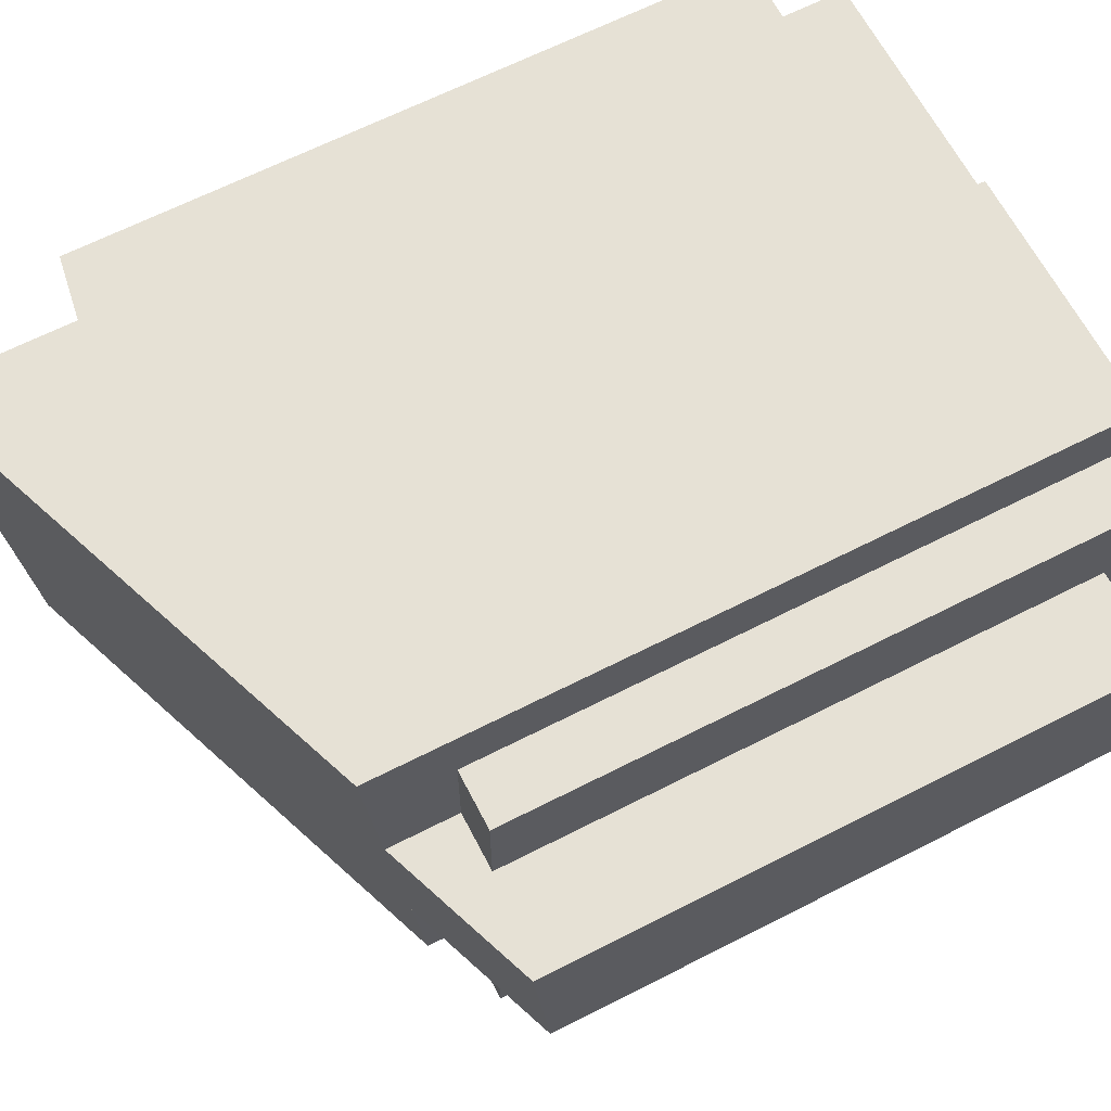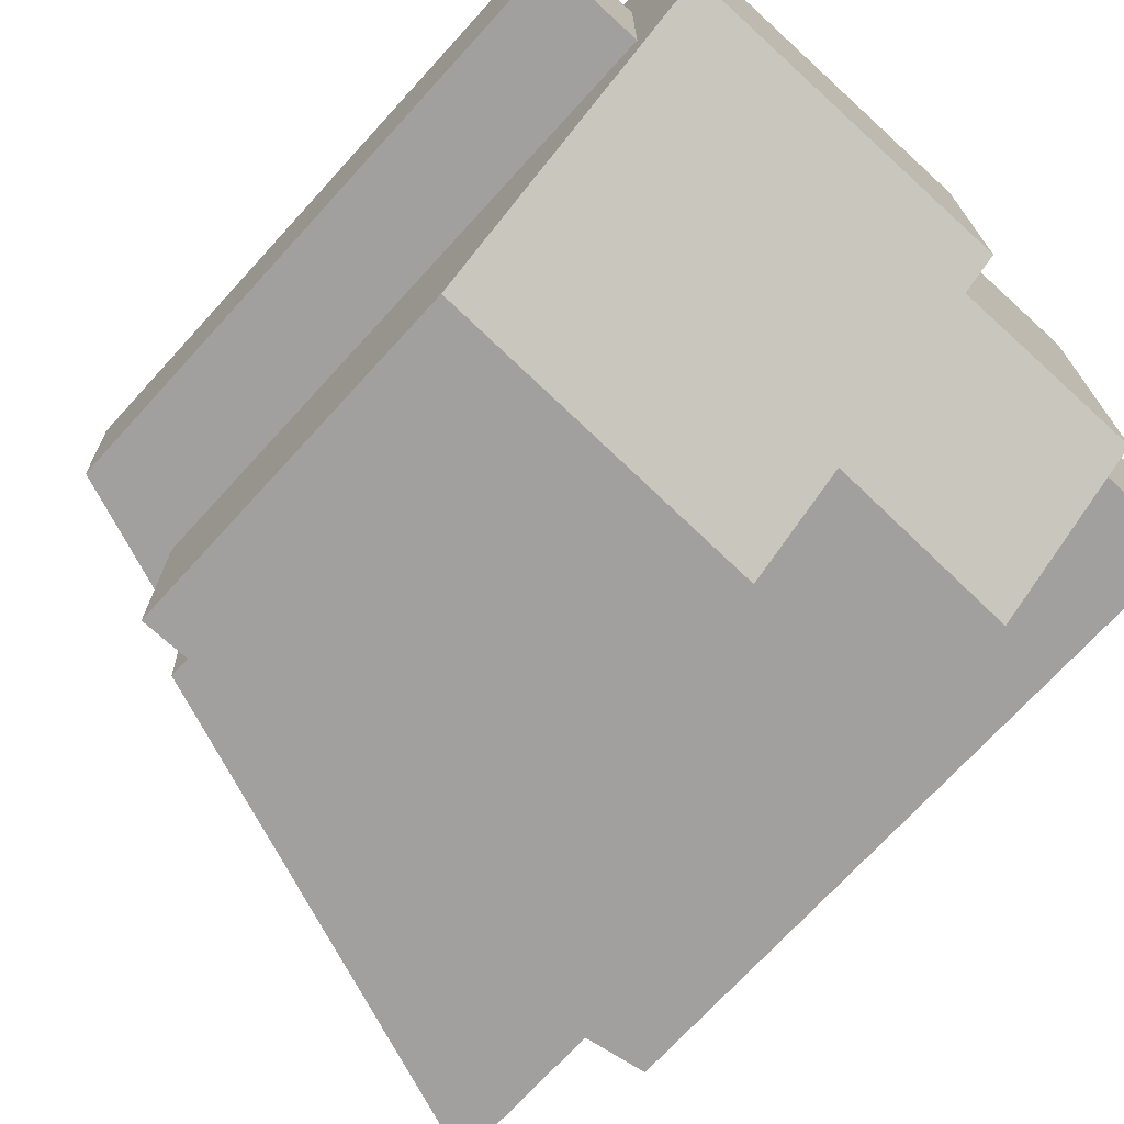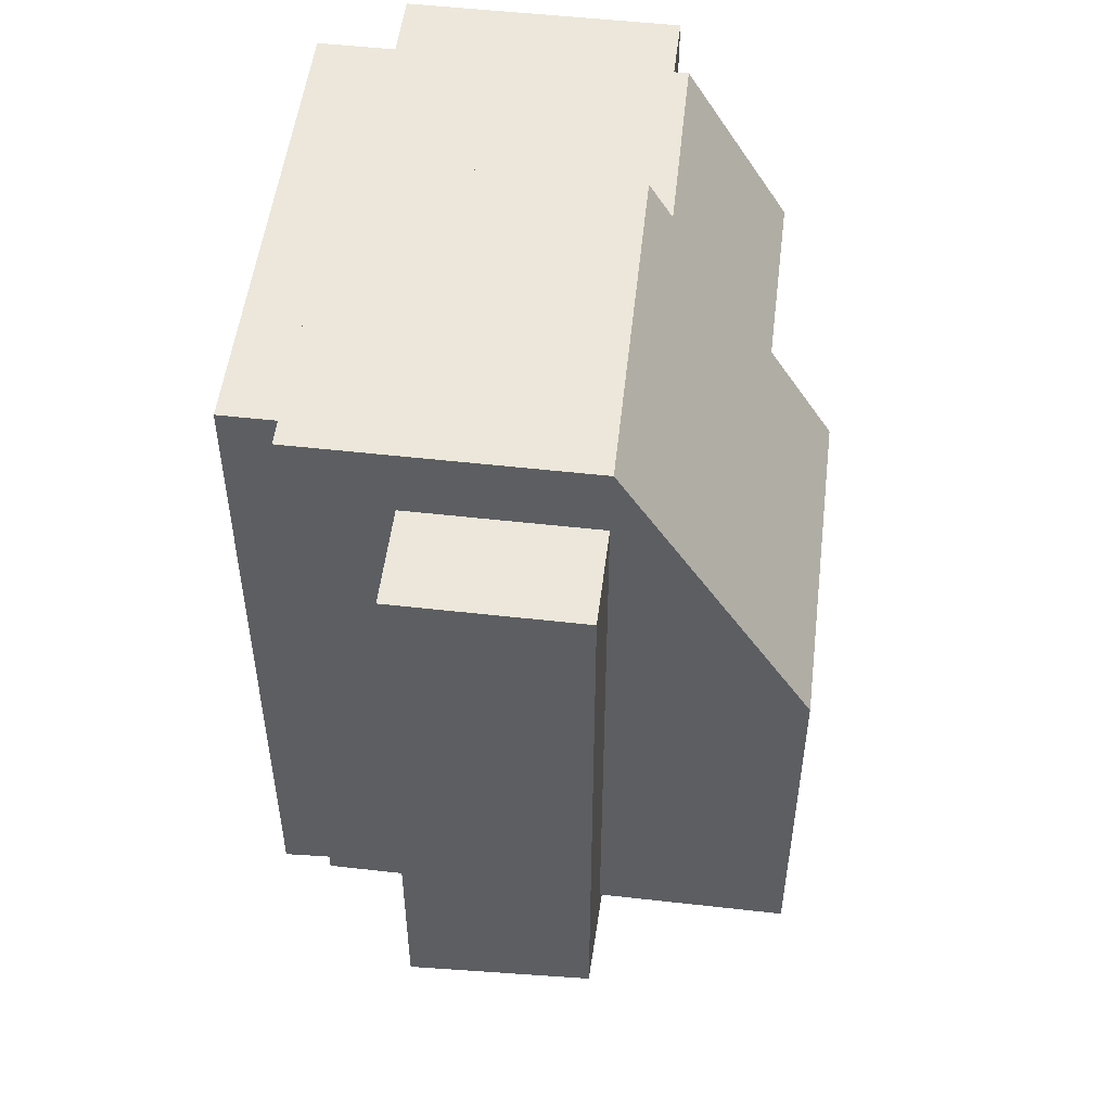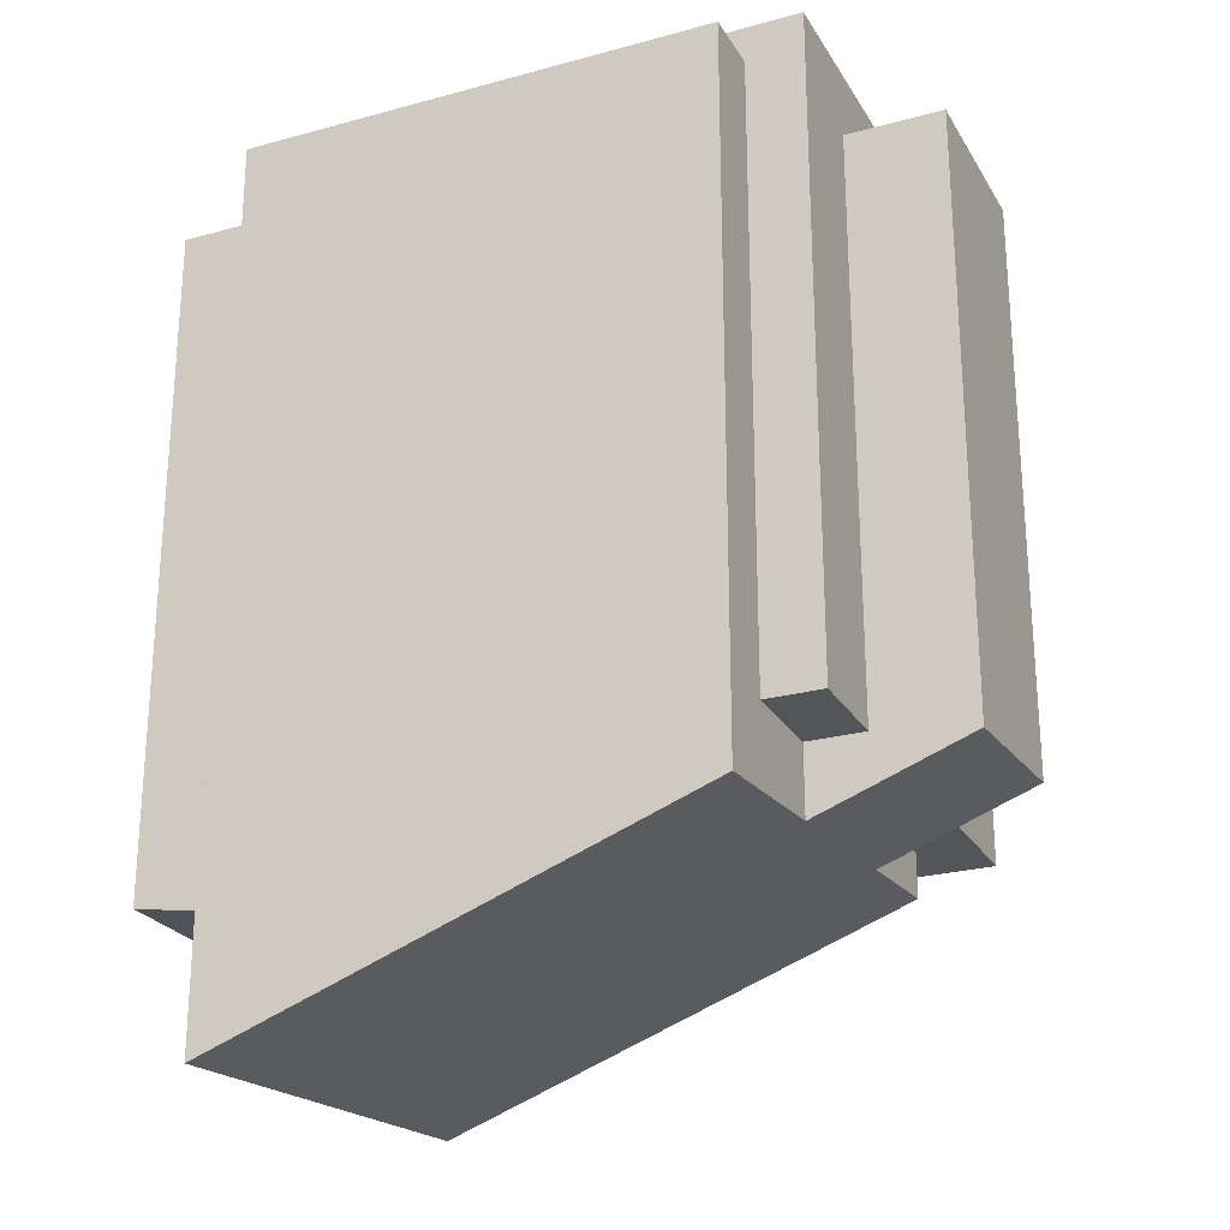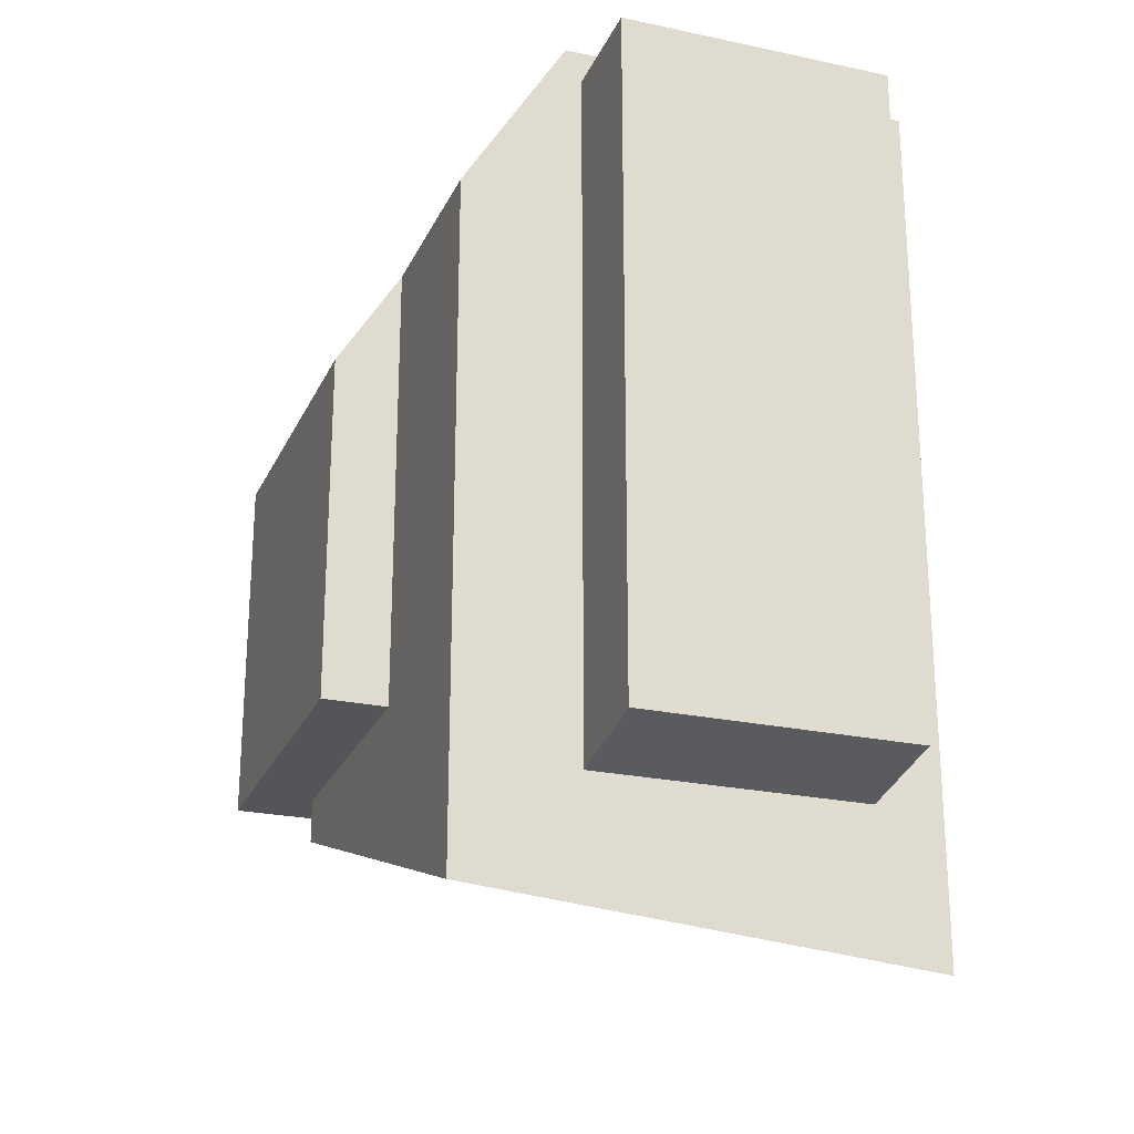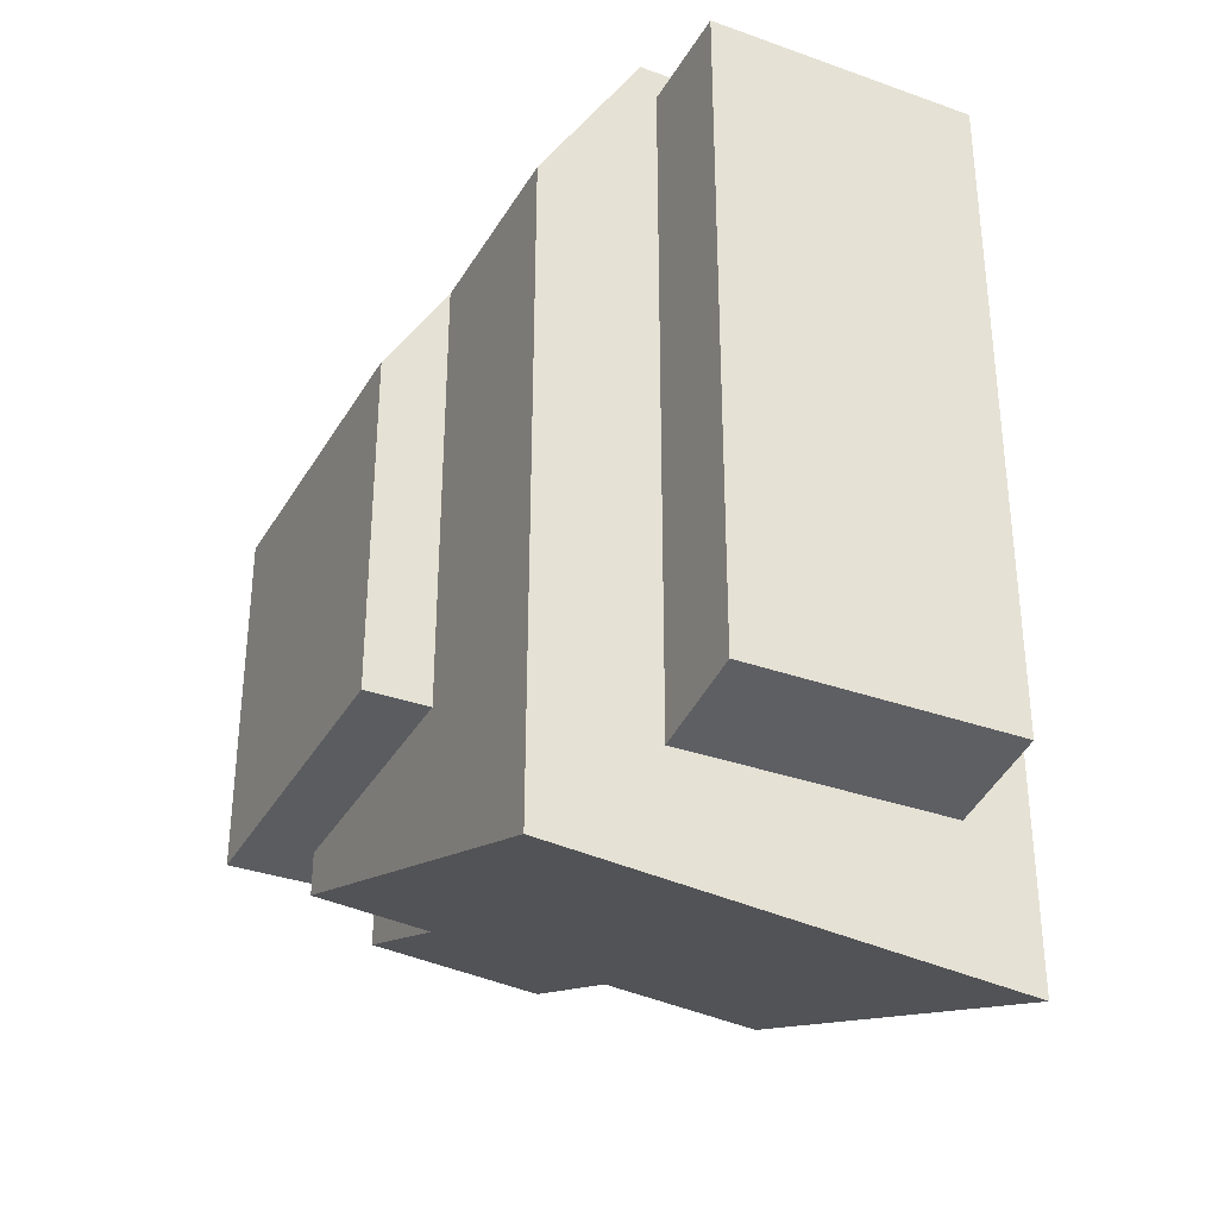
<metadata>
{"format":"obj","ext":"obj","renderer":"f3d","projection":"perspective","resolution":1024,"background":"white","views":[{"elev":64.5,"azim":-117.3,"up":"+Y"},{"elev":-71.8,"azim":-42.4,"up":"+Y"},{"elev":51.8,"azim":-83.0,"up":"+Z"},{"elev":-24.8,"azim":-156.0,"up":"+Z"},{"elev":-24.1,"azim":70.4,"up":"+Z"},{"elev":-34.0,"azim":64.1,"up":"+Z"}]}
</metadata>
<code>
g Rock06.001
v 0.02858 -0.01515 -0.04259
v 0.02858 -0.02485 -0.0585
v 0.007047 -0.02485 -0.05795
v 0.007047 -0.01387 -0.03994
v 0.02858 -0.01353 -0.03994
v 0.02858 -0.01515 -0.04259
v -0.02398 0.007903 -0.1158
v -0.04102 0.007903 -0.1096
v -0.04102 -0.01174 -0.1079
v -0.02398 -0.02485 -0.113
v 0.02858 -0.02485 -0.1324
v 0.02858 0.02572 -0.1368
v -0.04102 -0.01174 -0.1079
v -0.04102 0.007903 -0.1096
v -0.04102 0.007903 -0.04352
v -0.04102 -0.01174 -0.04352
v 0.04042 0.01826 -0.1185
v 0.04042 -0.01174 -0.1185
v 0.04042 -0.01174 -0.04352
v 0.04042 0.01826 -0.04352
v -0.02398 0.02572 -0.1174
v 0.02858 0.02572 -0.1368
v 0.02858 0.02572 -0.03994
v -0.02398 0.02572 -0.03994
v 0.007047 0.01866 -0.03994
v -0.02398 0.01866 -0.03994
v -0.02398 0.02572 -0.03994
v 0.02858 0.02572 -0.03994
v 0.02858 -0.01353 -0.03994
v 0.007047 -0.01387 -0.03994
v -0.03028 0.01866 -0.03584
v -0.03028 0.01866 -0.1082
v -0.02398 0.01866 -0.1082
v -0.02398 0.01866 -0.03994
v 0.007047 0.01866 -0.03994
v 0.007047 0.01866 -0.03584
v 0.04042 0.01826 -0.04352
v 0.02858 0.01826 -0.04352
v 0.02858 0.01826 -0.1205
v 0.04042 0.01826 -0.1185
v -0.03028 -0.01174 -0.1082
v -0.02398 -0.01174 -0.1082
v -0.02398 -0.01174 -0.1141
v -0.04102 -0.01174 -0.1079
v -0.03028 -0.01174 -0.04352
v -0.04102 -0.01174 -0.04352
v 0.02858 0.01826 -0.1205
v 0.02858 -0.01174 -0.1205
v 0.04042 -0.01174 -0.1185
v 0.04042 0.01826 -0.1185
v -0.04102 0.007903 -0.04352
v -0.03028 0.007903 -0.04352
v -0.03028 -0.01174 -0.04352
v -0.04102 -0.01174 -0.04352
v 0.02858 -0.01174 -0.04352
v 0.02858 0.01826 -0.04352
v 0.04042 0.01826 -0.04352
v 0.04042 -0.01174 -0.04352
v 0.04042 -0.01174 -0.1185
v 0.02858 -0.01174 -0.1205
v 0.02858 -0.01174 -0.04352
v 0.04042 -0.01174 -0.04352
v -0.03028 0.007903 -0.1082
v -0.03028 0.007903 -0.04352
v -0.04102 0.007903 -0.04352
v -0.04102 0.007903 -0.1096
v -0.02398 0.007903 -0.1082
v -0.02398 0.007903 -0.1158
v 0.007047 -0.02485 -0.05795
v 0.007047 -0.03191 -0.06953
v -0.03028 -0.03191 -0.06858
v -0.03028 -0.01195 -0.03584
v -0.03028 -0.01195 -0.03584
v 0.02858 -0.01515 -0.04259
v 0.007047 -0.02485 -0.05795
v 0.007047 -0.01387 -0.03994
v 0.007047 -0.01137 -0.03584
v -0.02398 -0.02485 -0.113
v -0.02398 -0.01174 -0.1141
v -0.02398 -0.01174 -0.1082
v -0.02398 -0.02485 -0.1082
v -0.03028 -0.03191 -0.1082
v 0.007047 -0.03191 -0.1082
v 0.007047 -0.02485 -0.1082
v -0.02398 -0.02485 -0.1082
v -0.02398 -0.01174 -0.1082
v -0.03028 -0.01174 -0.1082
v -0.03028 0.007903 -0.1082
v -0.02398 0.007903 -0.1082
v -0.02398 0.01866 -0.1082
v -0.03028 0.01866 -0.1082
v -0.02398 0.02572 -0.03994
v -0.02398 0.01866 -0.03994
v -0.02398 0.01866 -0.1082
v -0.02398 0.02572 -0.1174
v -0.02398 0.007903 -0.1158
v -0.02398 0.007903 -0.1082
v -0.04102 -0.01174 -0.1079
v -0.02398 -0.01174 -0.1141
v -0.02398 0.007903 -0.1158
v -0.02398 0.02572 -0.1174
v 0.02858 0.02572 -0.1368
v -0.02398 0.02572 -0.1174
v -0.02398 -0.02485 -0.113
v -0.02398 -0.01174 -0.1141
v 0.007047 -0.02485 -0.1082
v 0.007047 -0.02485 -0.05795
v 0.02858 -0.02485 -0.0585
v 0.02858 -0.02485 -0.1324
v -0.02398 -0.02485 -0.113
v -0.02398 -0.02485 -0.1082
v 0.007047 0.01866 -0.03994
v 0.007047 -0.01387 -0.03994
v 0.007047 -0.01137 -0.03584
v 0.007047 0.01866 -0.03584
v 0.007047 -0.02485 -0.05795
v 0.007047 -0.02485 -0.1082
v 0.007047 -0.03191 -0.1082
v 0.007047 -0.03191 -0.06953
v 0.007047 0.01866 -0.03584
v 0.007047 -0.01137 -0.03584
v -0.03028 -0.01195 -0.03584
v -0.03028 0.01866 -0.03584
v 0.007047 -0.03191 -0.1082
v -0.03028 -0.03191 -0.1082
v -0.03028 -0.03191 -0.06858
v 0.007047 -0.03191 -0.06953
v -0.03028 0.007903 -0.1082
v -0.03028 0.01866 -0.1082
v -0.03028 0.01866 -0.03584
v -0.03028 0.007903 -0.04352
v -0.03028 -0.01174 -0.04352
v -0.03028 -0.01195 -0.03584
v -0.03028 -0.01174 -0.1082
v -0.03028 -0.03191 -0.1082
v -0.03028 -0.03191 -0.06858
v 0.02858 -0.02485 -0.1324
v 0.02858 -0.02485 -0.0585
v 0.02858 -0.01174 -0.1205
v 0.02858 -0.01515 -0.04259
v 0.02858 0.02572 -0.1368
v 0.02858 0.01826 -0.1205
v 0.02858 0.01826 -0.04352
v 0.02858 0.02572 -0.03994
v 0.02858 -0.01174 -0.04352
v 0.02858 -0.01353 -0.03994
g Rock06.001_0
f 3 2 1
f 6 5 4
f 9 8 7
f 12 11 10
f 15 14 13
f 16 15 13
f 19 18 17
f 20 19 17
f 23 22 21
f 24 23 21
f 27 26 25
f 28 27 25
f 25 29 28
f 29 25 30
f 33 32 31
f 31 34 33
f 31 35 34
f 31 36 35
f 39 38 37
f 40 39 37
f 43 42 41
f 41 44 43
f 41 45 44
f 45 46 44
f 49 48 47
f 50 49 47
f 53 52 51
f 54 53 51
f 57 56 55
f 58 57 55
f 61 60 59
f 62 61 59
f 65 64 63
f 63 66 65
f 66 63 67
f 67 68 66
f 71 70 69
f 69 72 71
f 75 74 73
f 74 76 73
f 76 77 73
f 80 79 78
f 81 80 78
f 84 83 82
f 82 85 84
f 82 86 85
f 82 87 86
f 90 89 88
f 91 90 88
f 94 93 92
f 94 92 95
f 94 95 96
f 96 97 94
f 100 99 98
f 99 100 101
f 104 103 102
f 104 105 103
f 108 107 106
f 109 108 106
f 106 110 109
f 110 106 111
f 114 113 112
f 115 114 112
f 118 117 116
f 119 118 116
f 122 121 120
f 123 122 120
f 126 125 124
f 127 126 124
f 130 129 128
f 130 128 131
f 130 131 132
f 132 133 130
f 133 132 134
f 133 134 135
f 135 136 133
f 139 138 137
f 139 140 138
f 137 141 139
f 141 142 139
f 141 143 142
f 141 144 143
f 140 139 145
f 145 143 144
f 146 140 145
f 145 144 146

</code>
